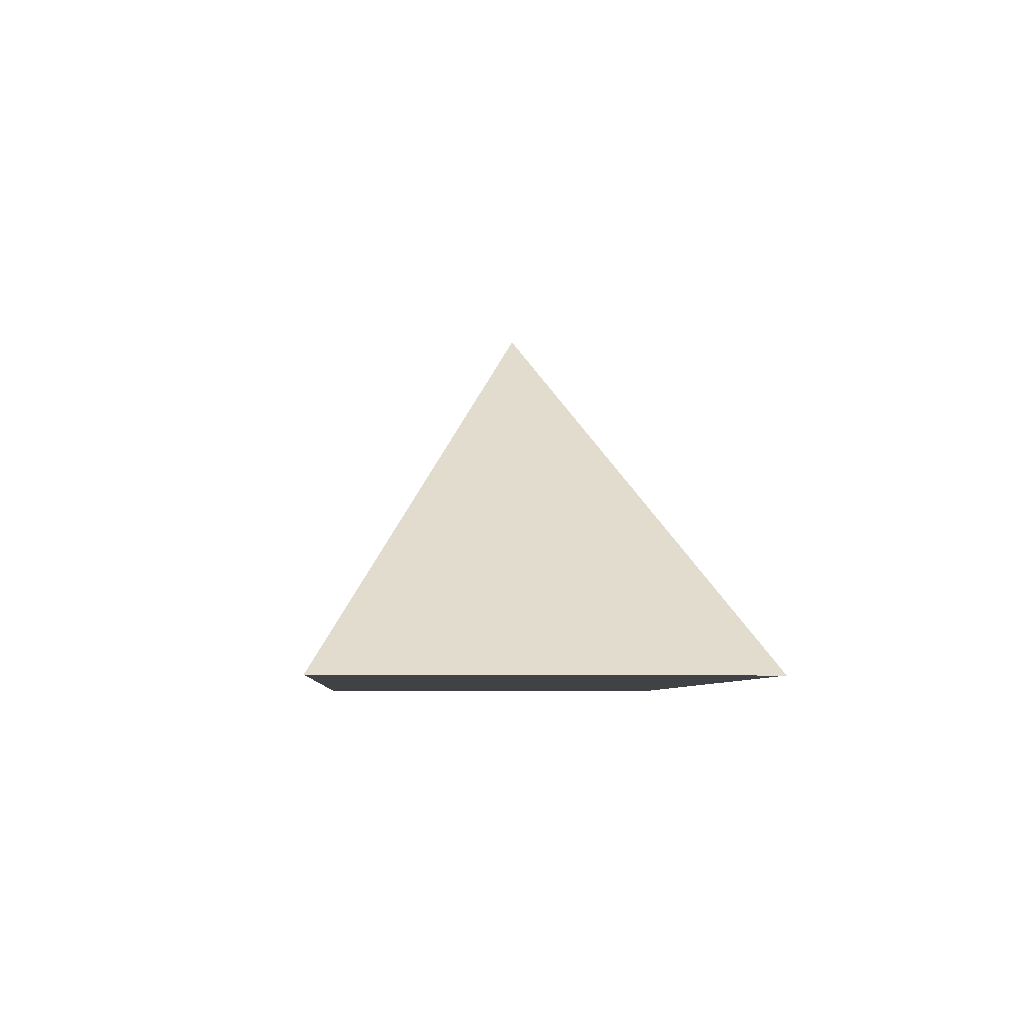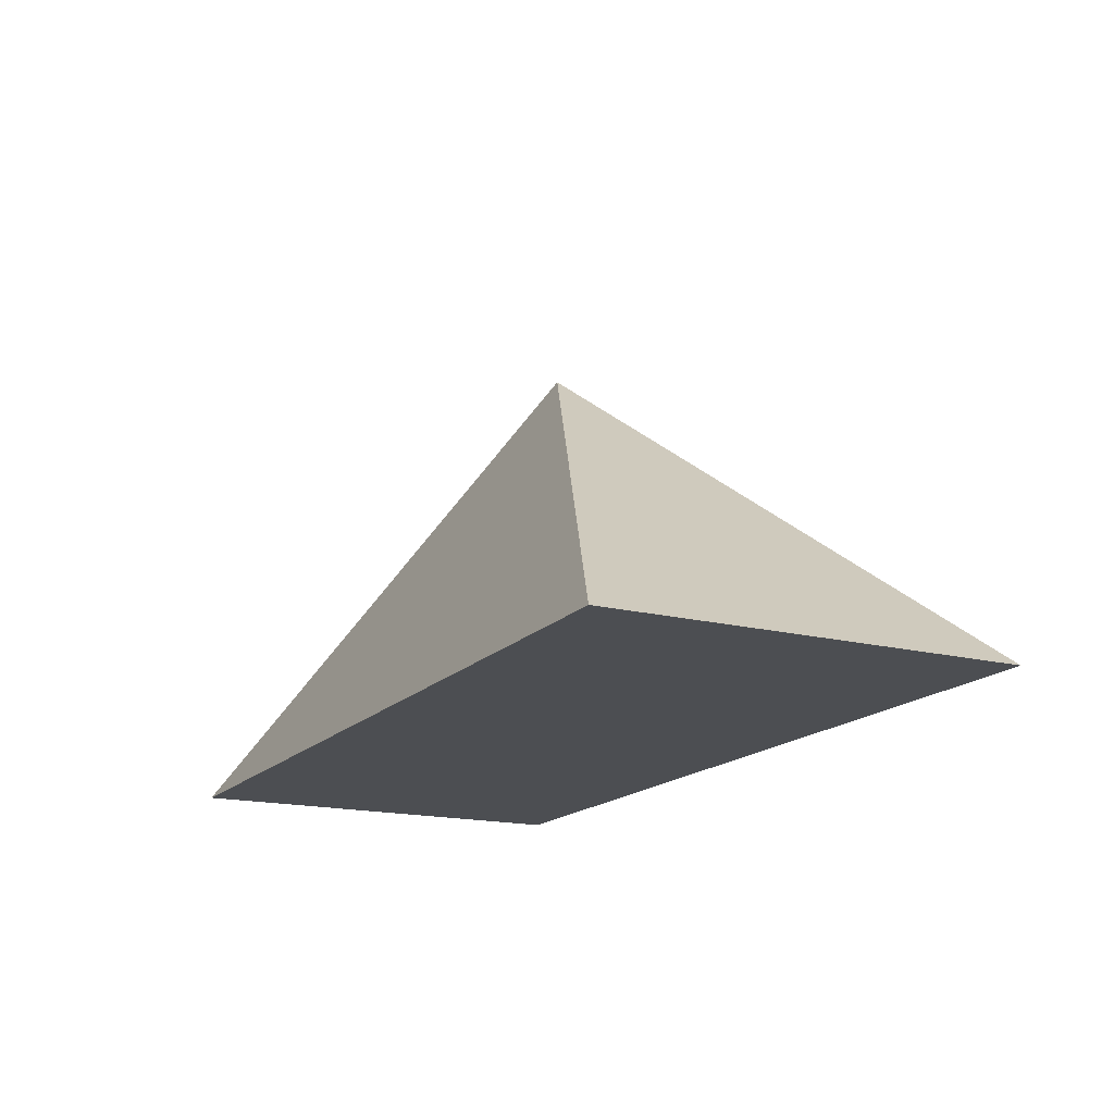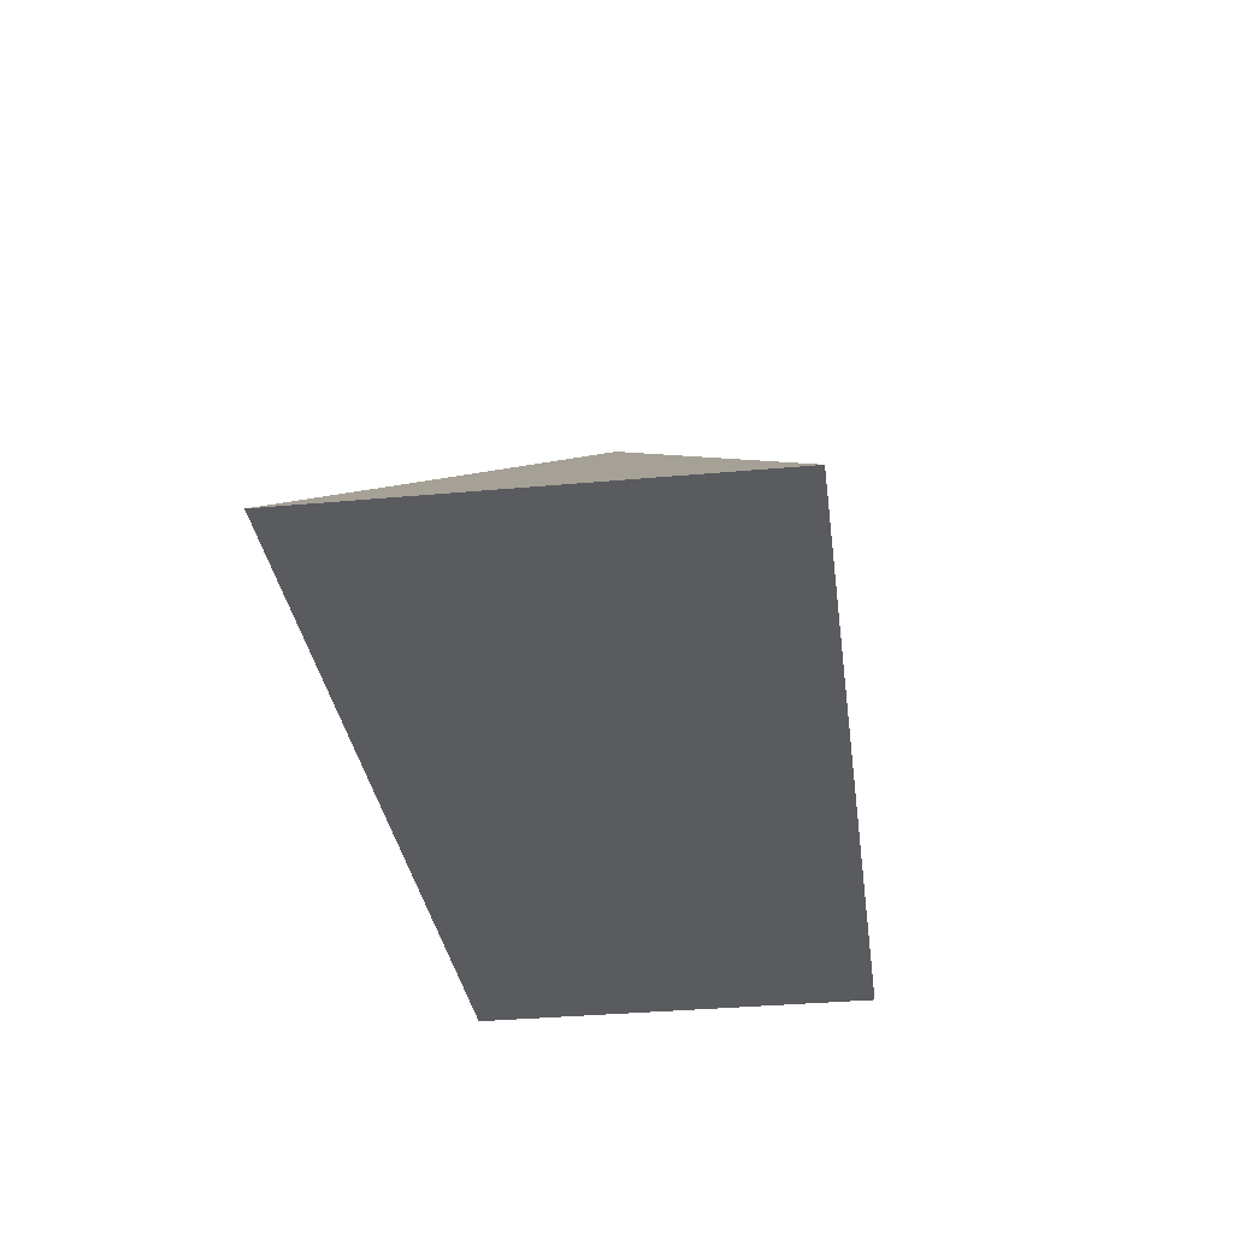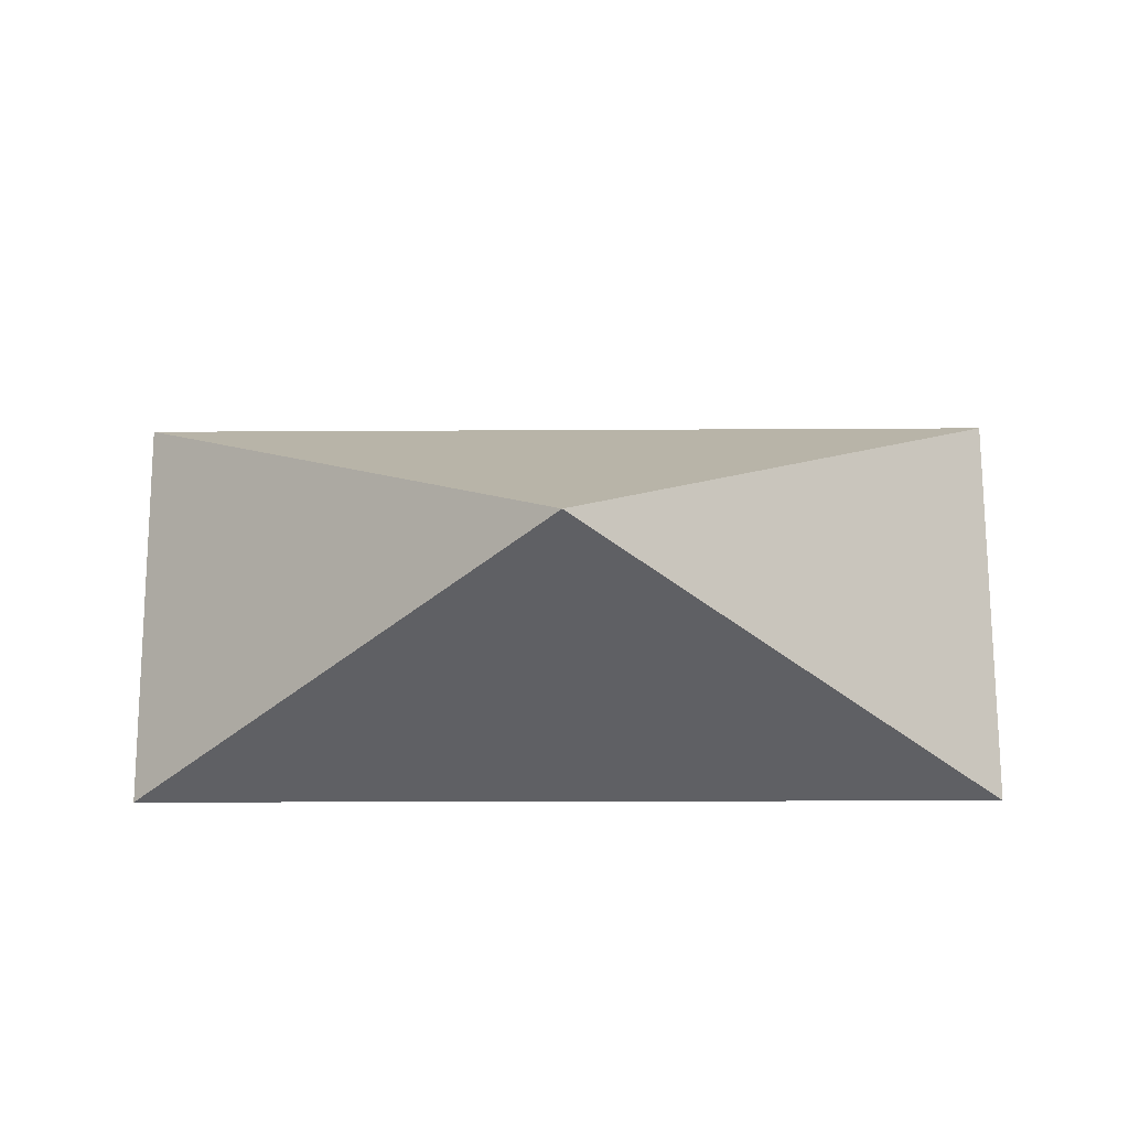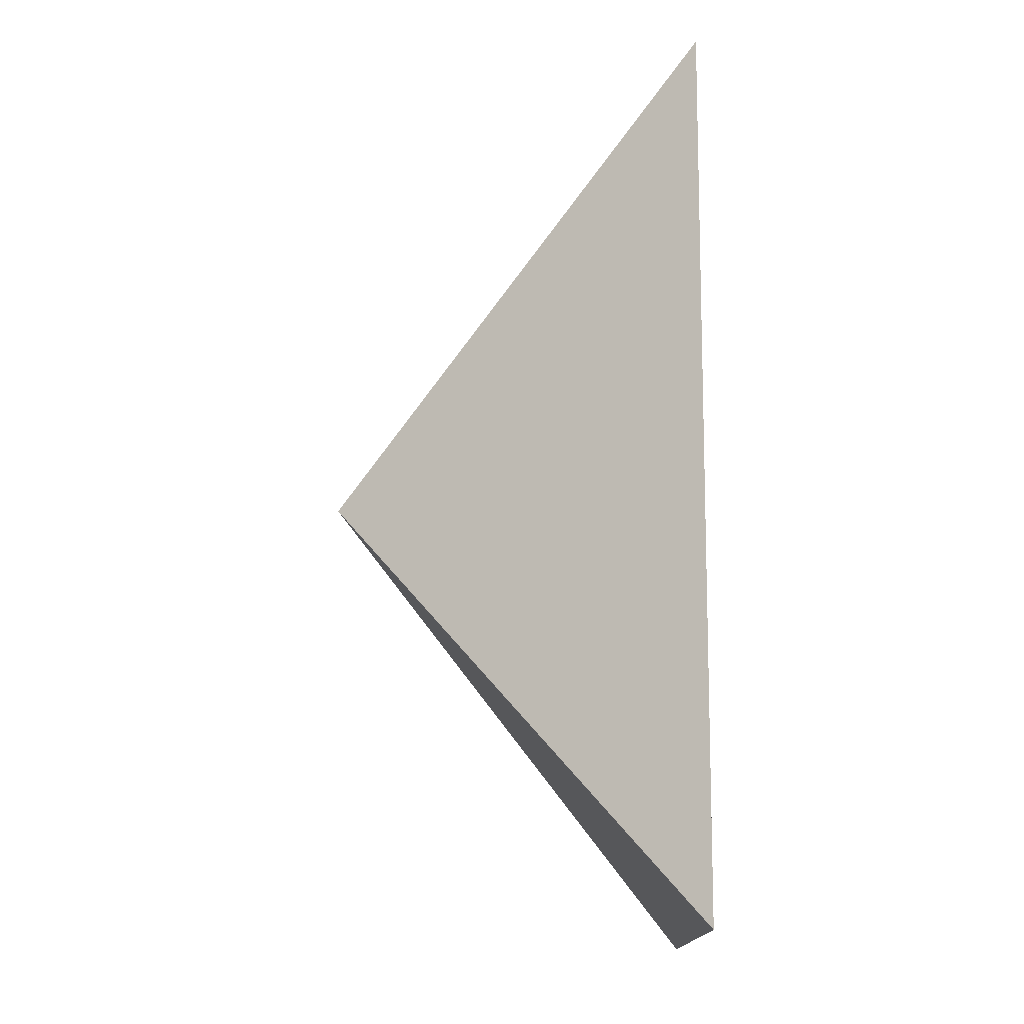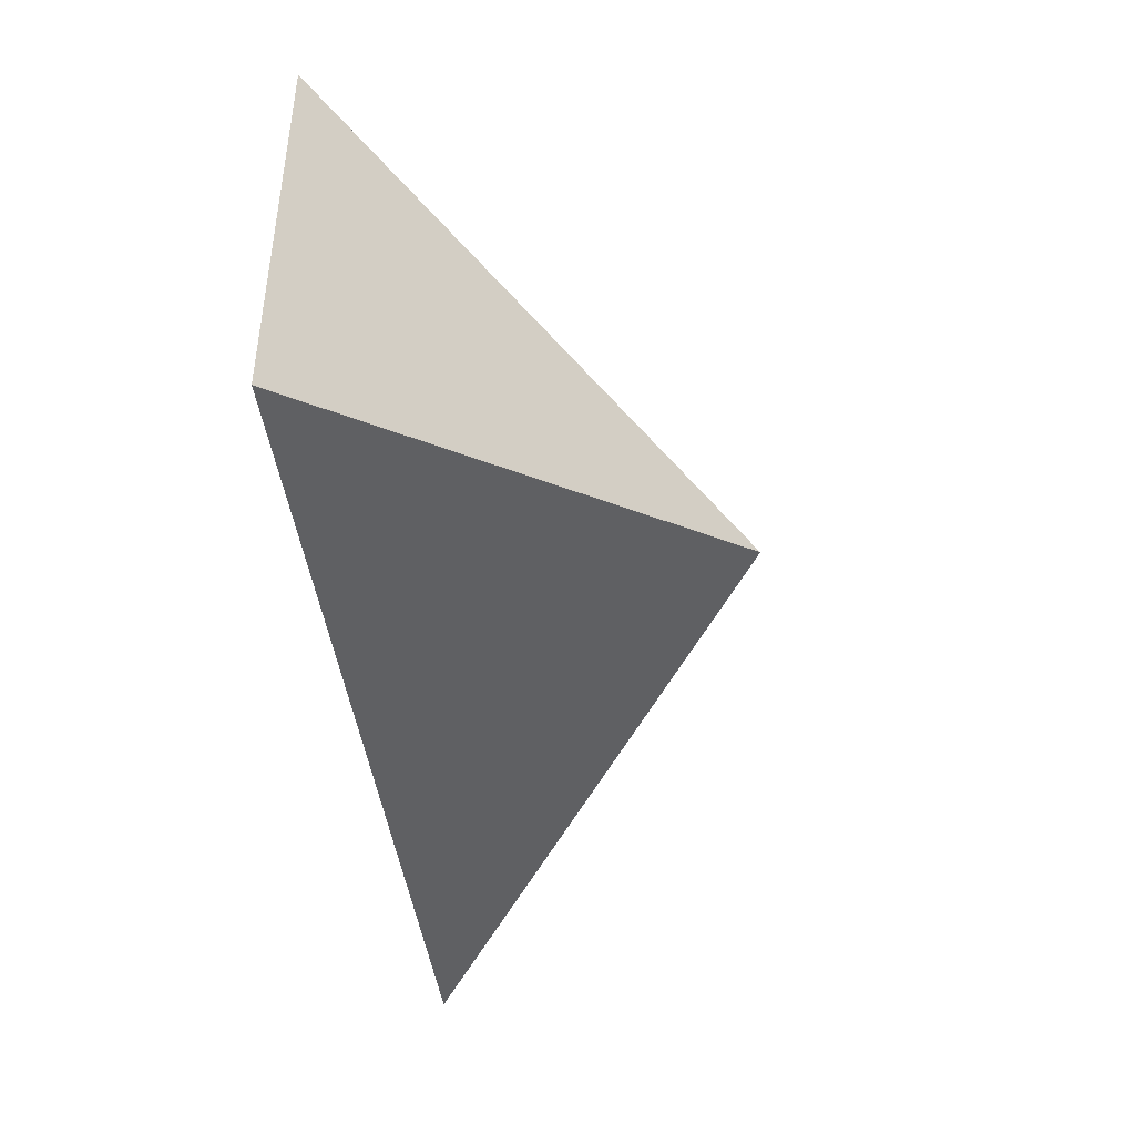
<metadata>
{"format":"obj","ext":"obj","renderer":"f3d","projection":"perspective","resolution":1024,"background":"white","views":[{"elev":-6.3,"azim":86.2,"up":"+Z"},{"elev":-16.9,"azim":63.0,"up":"+Z"},{"elev":-33.5,"azim":97.6,"up":"+Z"},{"elev":-15.4,"azim":0.8,"up":"+Y"},{"elev":75.0,"azim":90.4,"up":"+Y"},{"elev":-42.6,"azim":-83.2,"up":"+Y"}]}
</metadata>
<code>
o Cadera
v 0.06781 -0.0341 1.089
v -2.151 -1.034 -0.751
v -2.151 0.9659 -0.751
v 2.281 -1.034 -0.751
v 2.267 0.9659 -0.751
f 1 3 2
f 2 5 4
f 4 5 1
f 2 4 1
f 5 3 1
f 2 3 5

</code>
